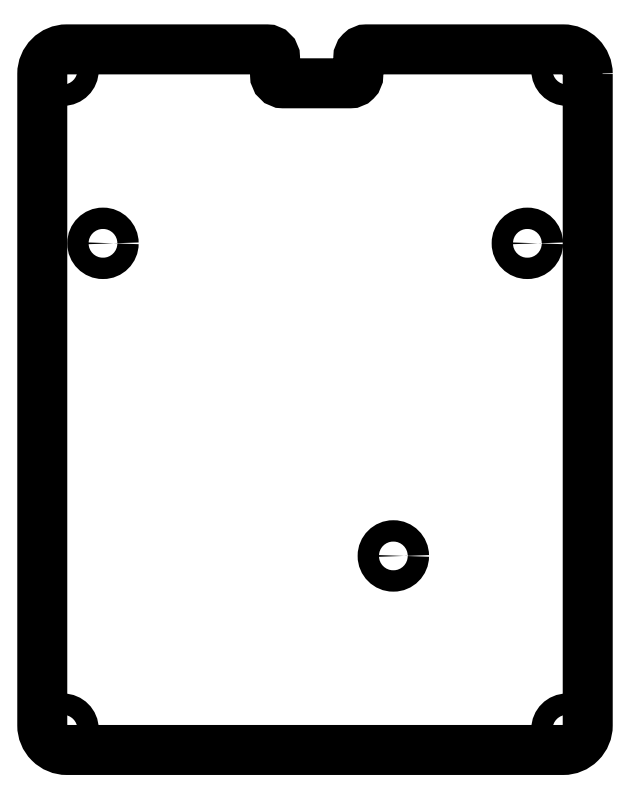
<metadata>
{"format":"dxf","ext":"dxf","renderer":"ezdxf+matplotlib","layout":"modelspace","background":"white","min_lineweight":24,"dpi":150}
</metadata>
<code>
0
SECTION
2
ENTITIES
0
LWPOLYLINE
8
0
90
16
70
1
43
0
10
156.5
20
15.79
10
156.5
20
-63.5
42
-0.4142
10
153.5
20
-66.5
10
93.11
20
-66.5
42
-0.4142
10
90.11
20
-63.5
10
90.11
20
15.79
42
-0.4142
10
93.11
20
18.79
10
117.4
20
18.79
42
-0.4142
10
118.4
20
17.79
10
118.4
20
15.66
42
0.4142
10
119.4
20
14.66
10
127.6
20
14.66
42
0.4142
10
128.6
20
15.66
10
128.6
20
17.79
42
-0.4142
10
129.6
20
18.79
10
153.5
20
18.79
42
-0.4142
0
CIRCLE
8
0
10
92.63
20
16.26
30
0
40
1.3
210
0
220
0
230
1
0
CIRCLE
8
0
10
92.63
20
-63.97
30
0
40
1.3
210
0
220
0
230
1
0
CIRCLE
8
0
10
154
20
16.26
30
0
40
1.3
210
0
220
0
230
1
0
CIRCLE
8
0
10
154
20
-63.97
30
0
40
1.3
210
0
220
0
230
1
0
CIRCLE
8
0
10
132.8
20
-42.88
30
0
40
1.3
210
0
220
0
230
1
0
CIRCLE
8
0
10
97.5
20
-4.821
30
0
40
1.3
210
0
220
0
230
1
0
CIRCLE
8
0
10
149.2
20
-4.821
30
0
40
1.3
210
0
220
0
230
1
0
ENDSEC
0
EOF

</code>
